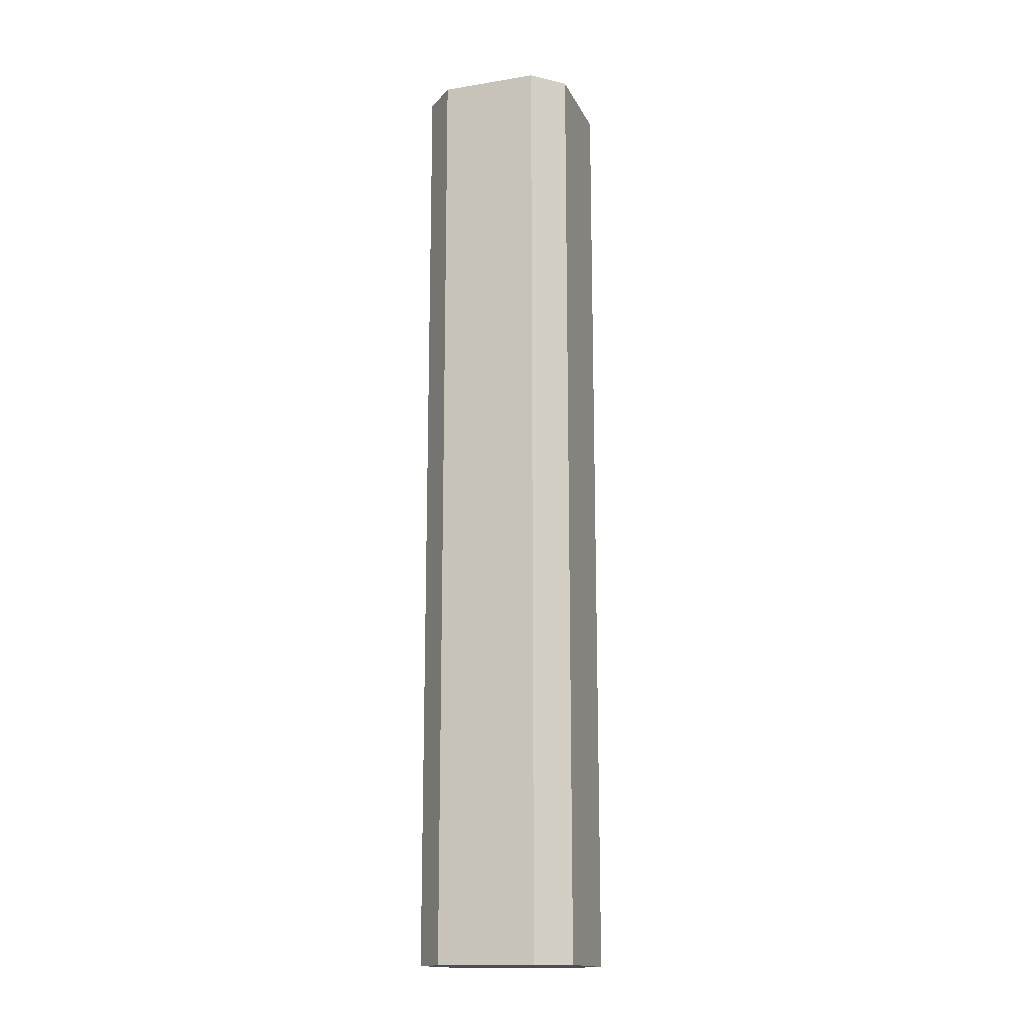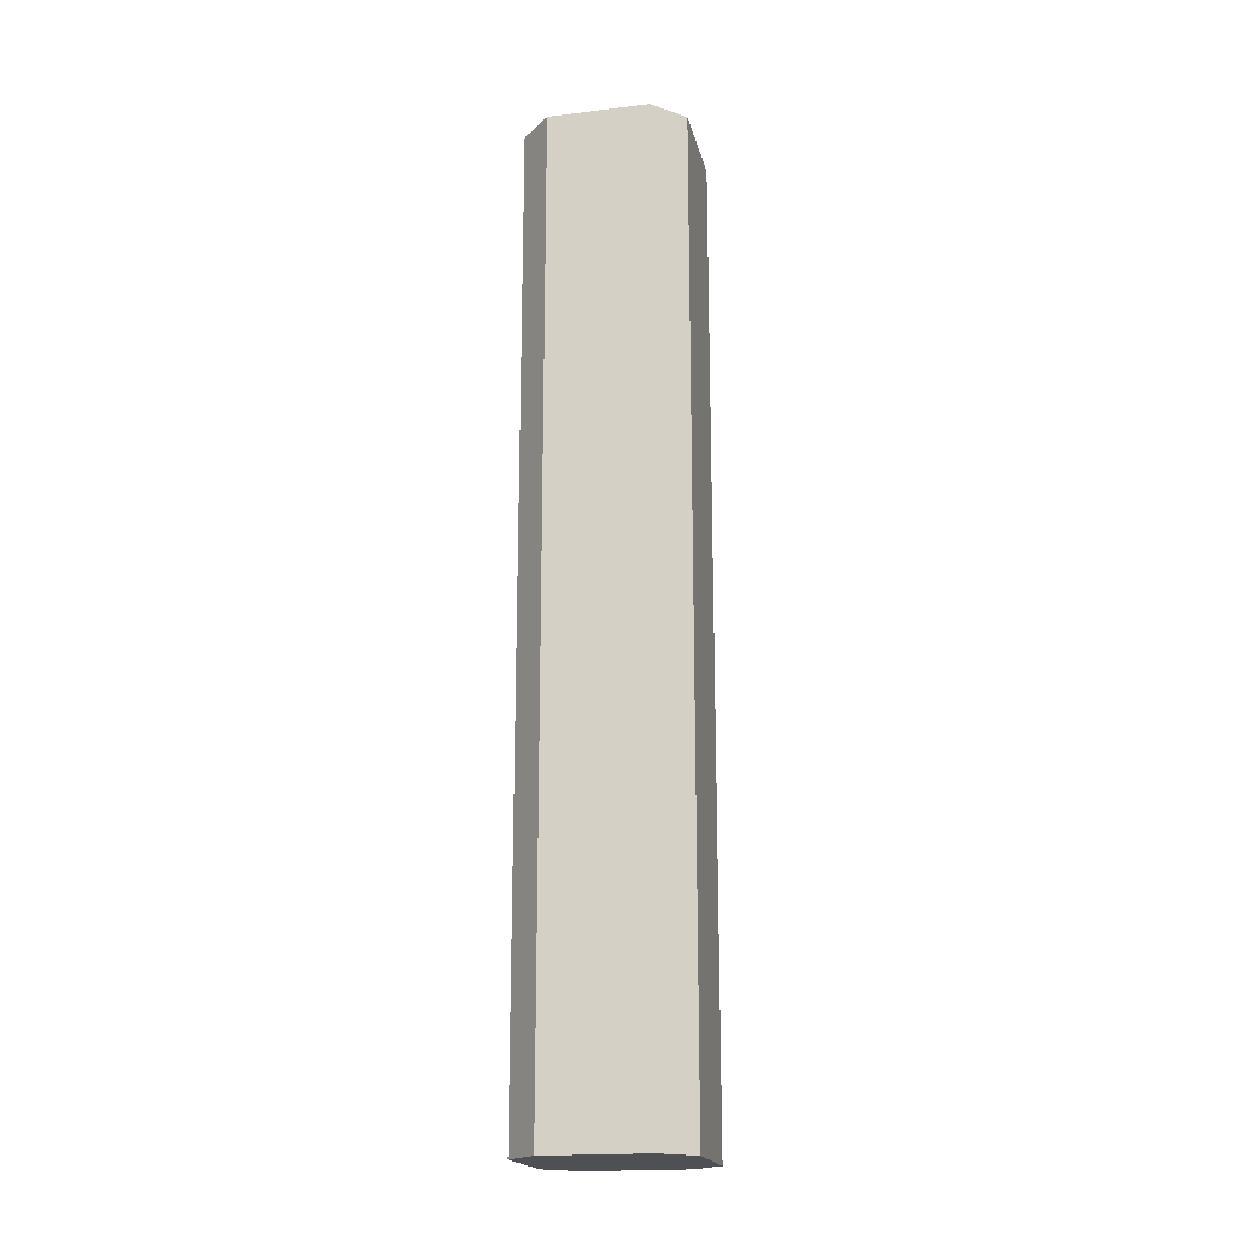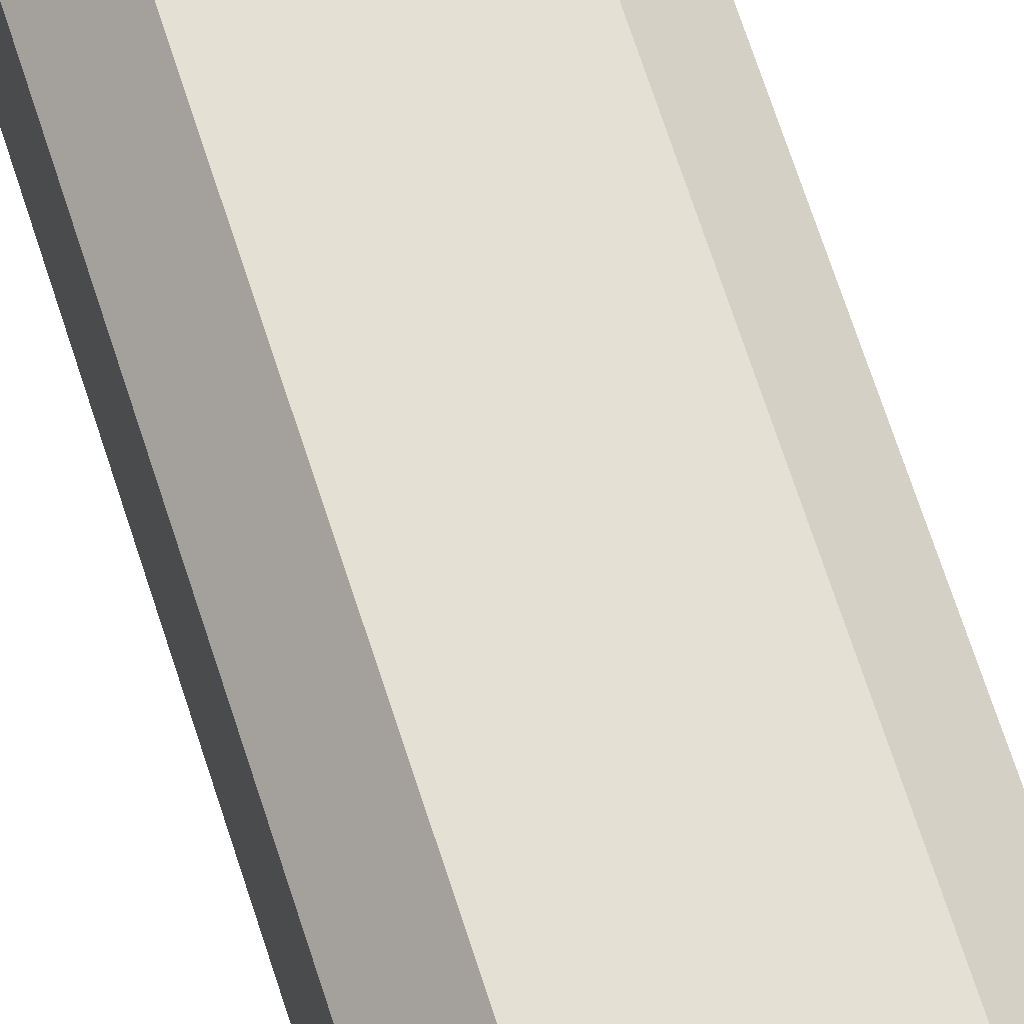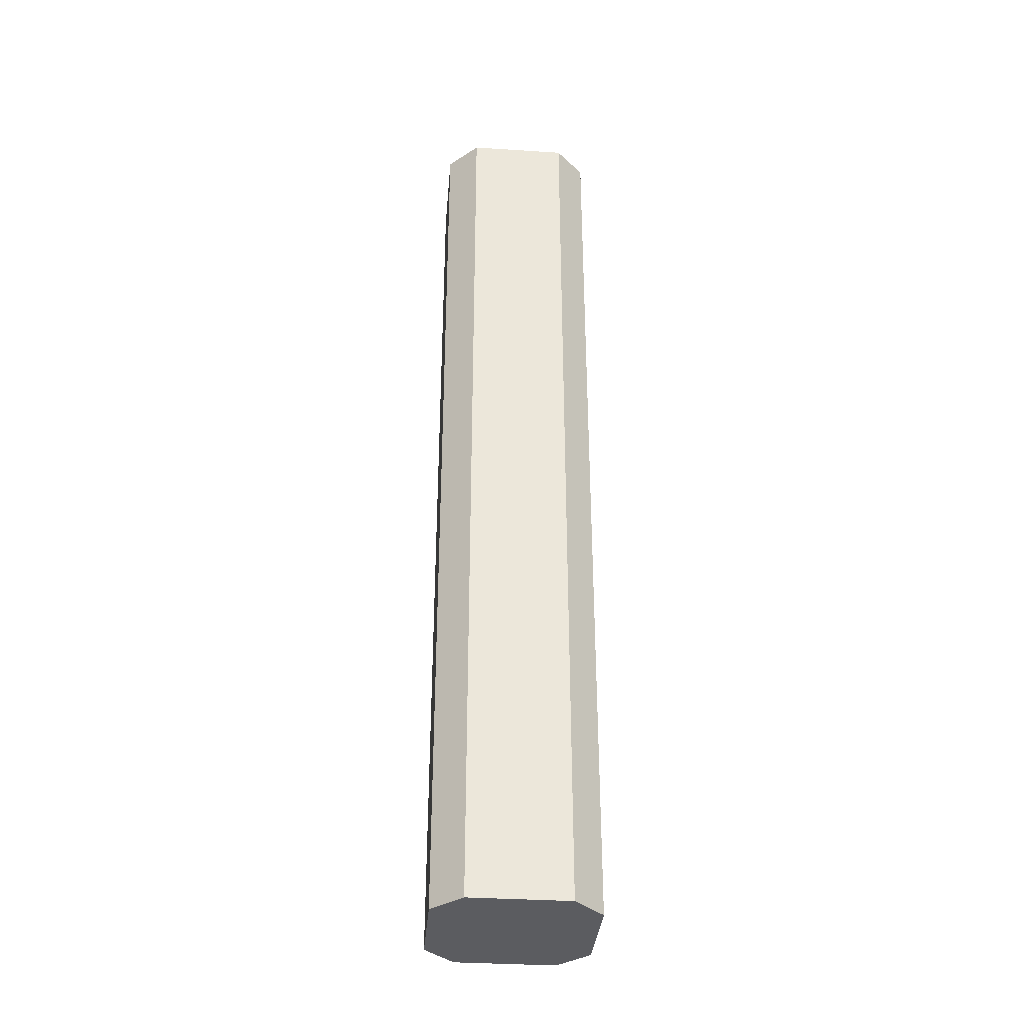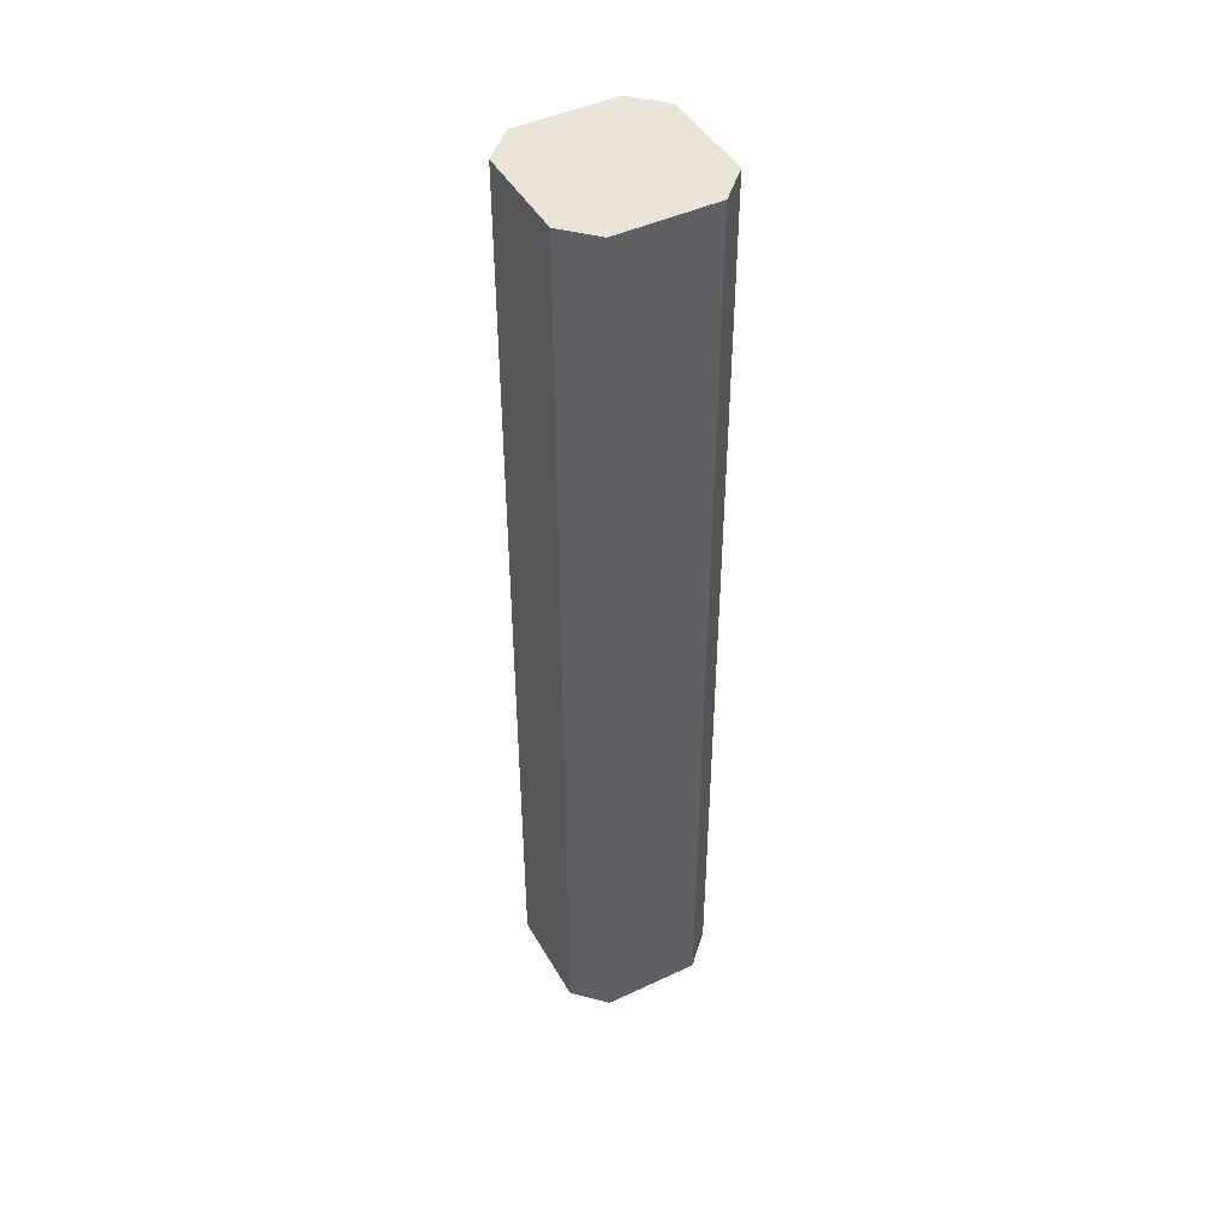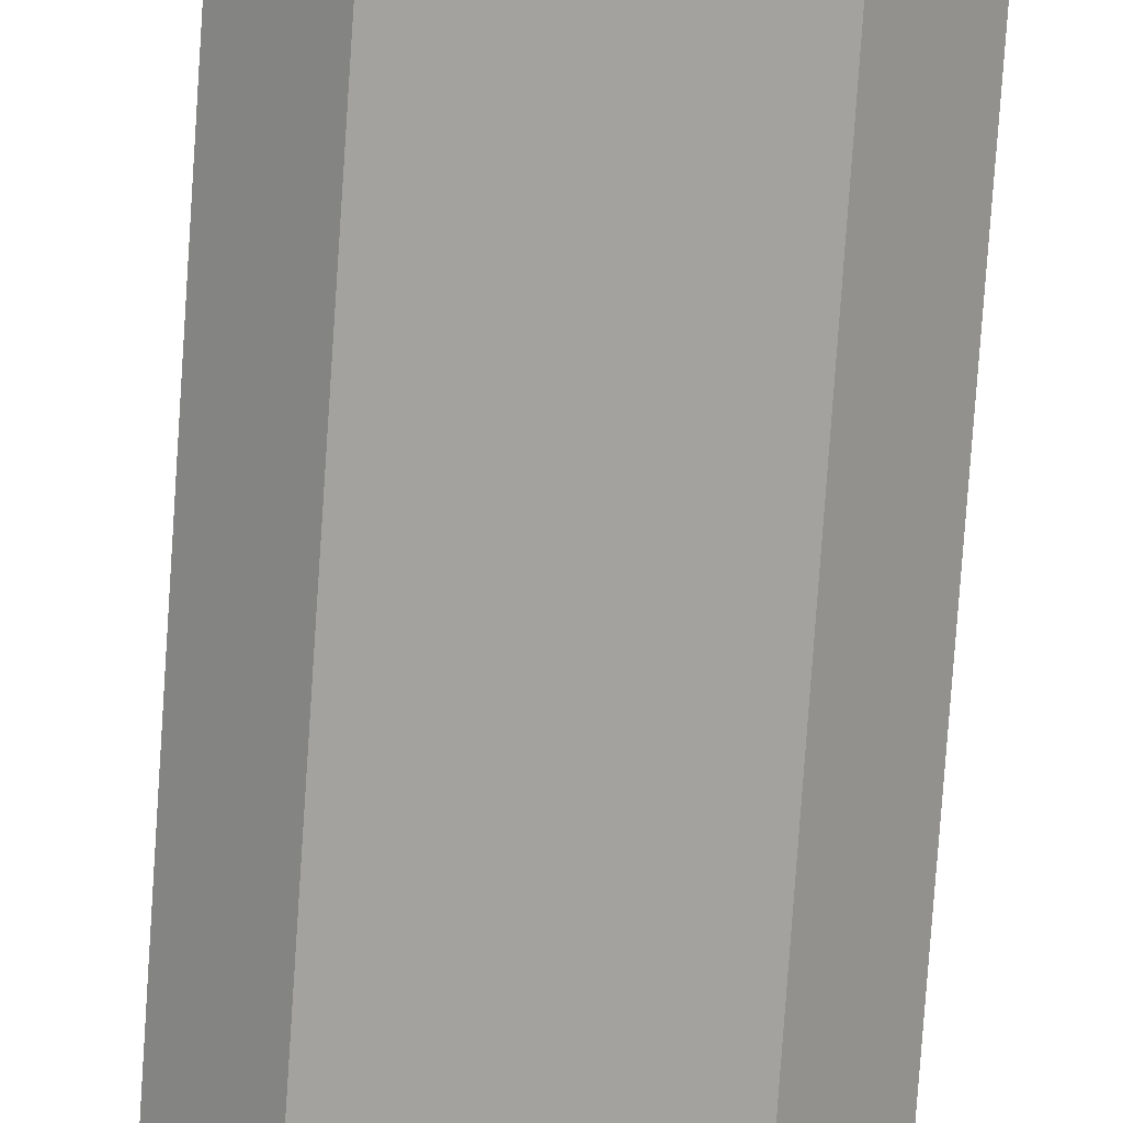
<metadata>
{"format":"obj","ext":"obj","renderer":"f3d","projection":"perspective","resolution":1024,"background":"white","views":[{"elev":-15.7,"azim":18.8,"up":"+Y"},{"elev":-19.2,"azim":12.9,"up":"+Y"},{"elev":65.2,"azim":162.6,"up":"+Z"},{"elev":-35.1,"azim":-4.9,"up":"+Y"},{"elev":45.5,"azim":-118.4,"up":"+Y"},{"elev":-72.5,"azim":176.2,"up":"+Z"}]}
</metadata>
<code>
o Cube.002_Cube.004
v -0.3112 0 -5.5
v -0.5 0 -5.689
v -0.5 6 -5.689
v -0.3112 6 -5.5
v -0.5 0 -6.311
v -0.3112 0 -6.5
v -0.3112 6 -6.5
v -0.5 6 -6.311
v 0.5 0 -5.689
v 0.3112 0 -5.5
v 0.3112 6 -5.5
v 0.5 6 -5.689
v 0.3112 0 -6.5
v 0.5 0 -6.311
v 0.5 6 -6.311
v 0.3112 6 -6.5
f 10 11 4 1
f 14 15 12 9
f 15 16 7 8 3 4 11 12
f 2 3 8 5
f 6 7 16 13
f 1 4 3 2
f 7 6 5 8
f 15 14 13 16
f 11 10 9 12
f 5 6 13 14 9 10 1 2

</code>
